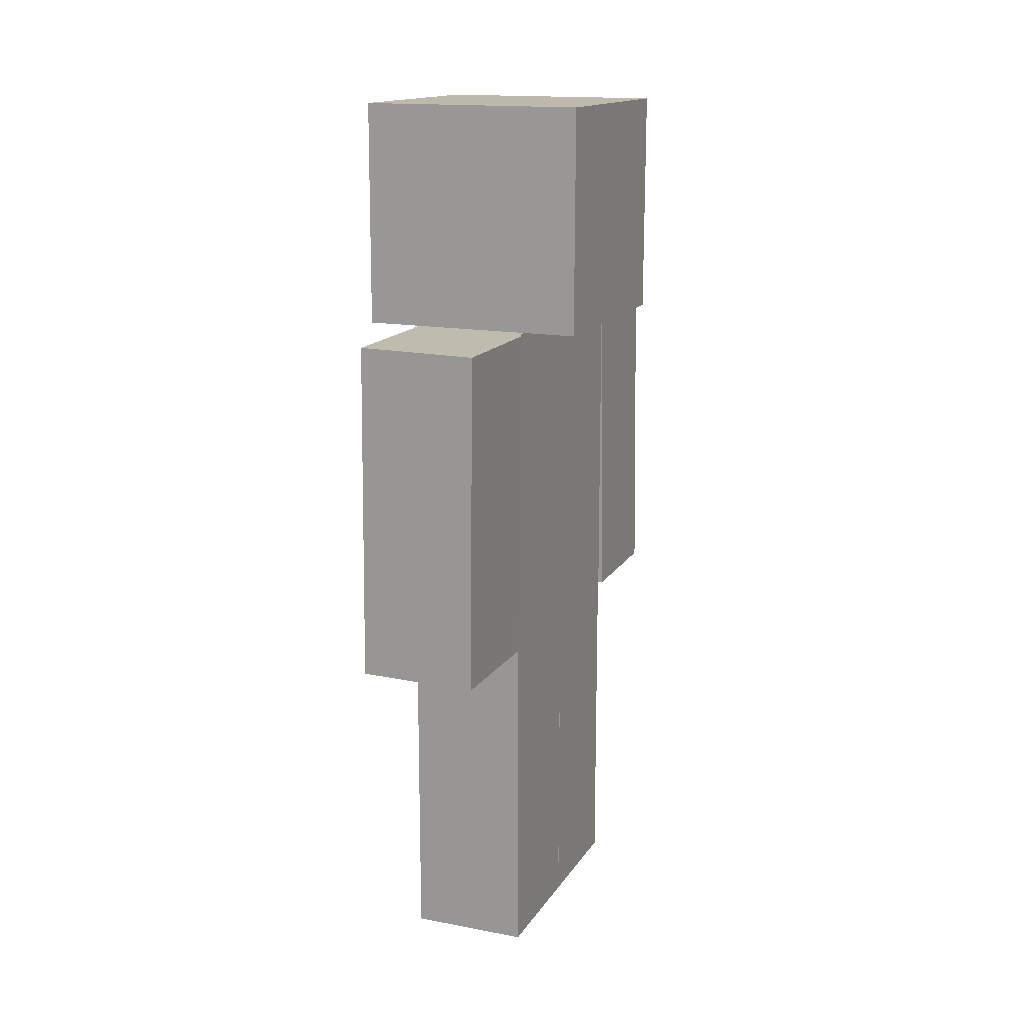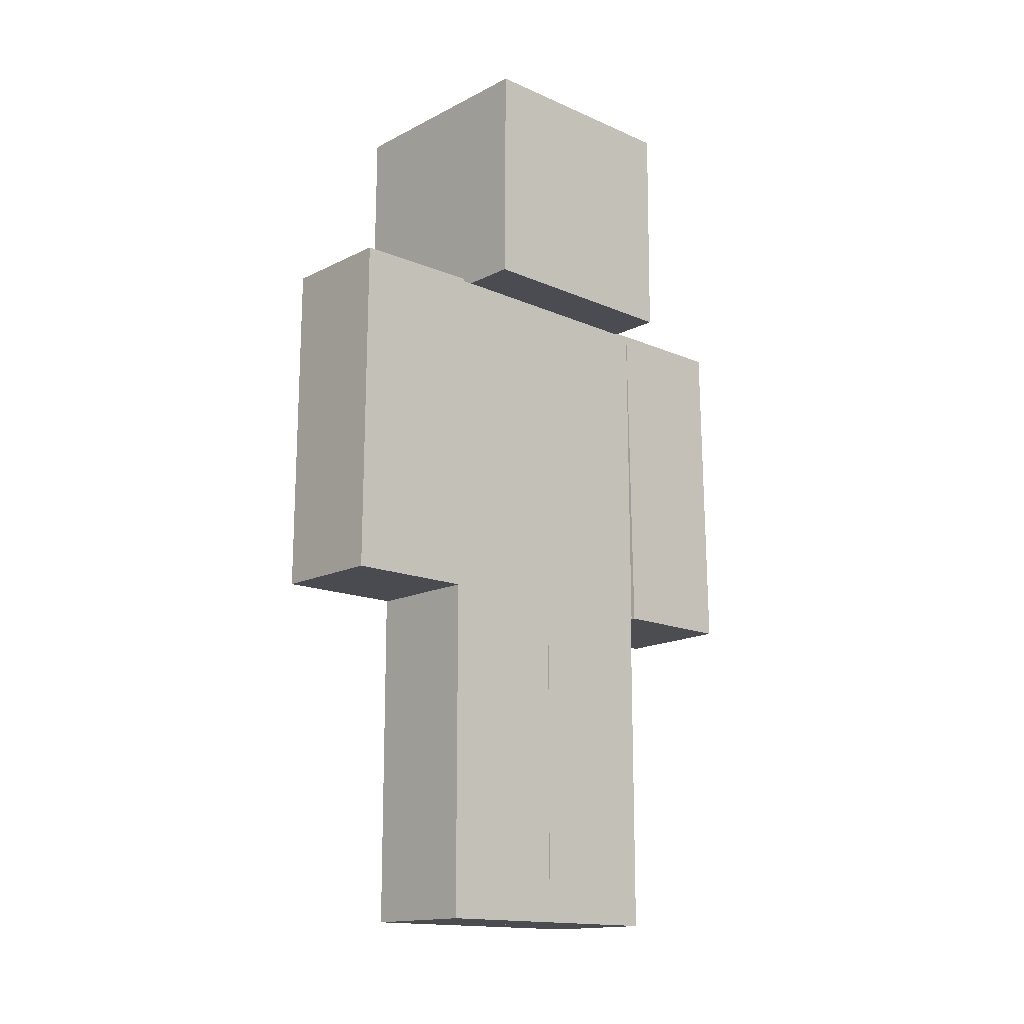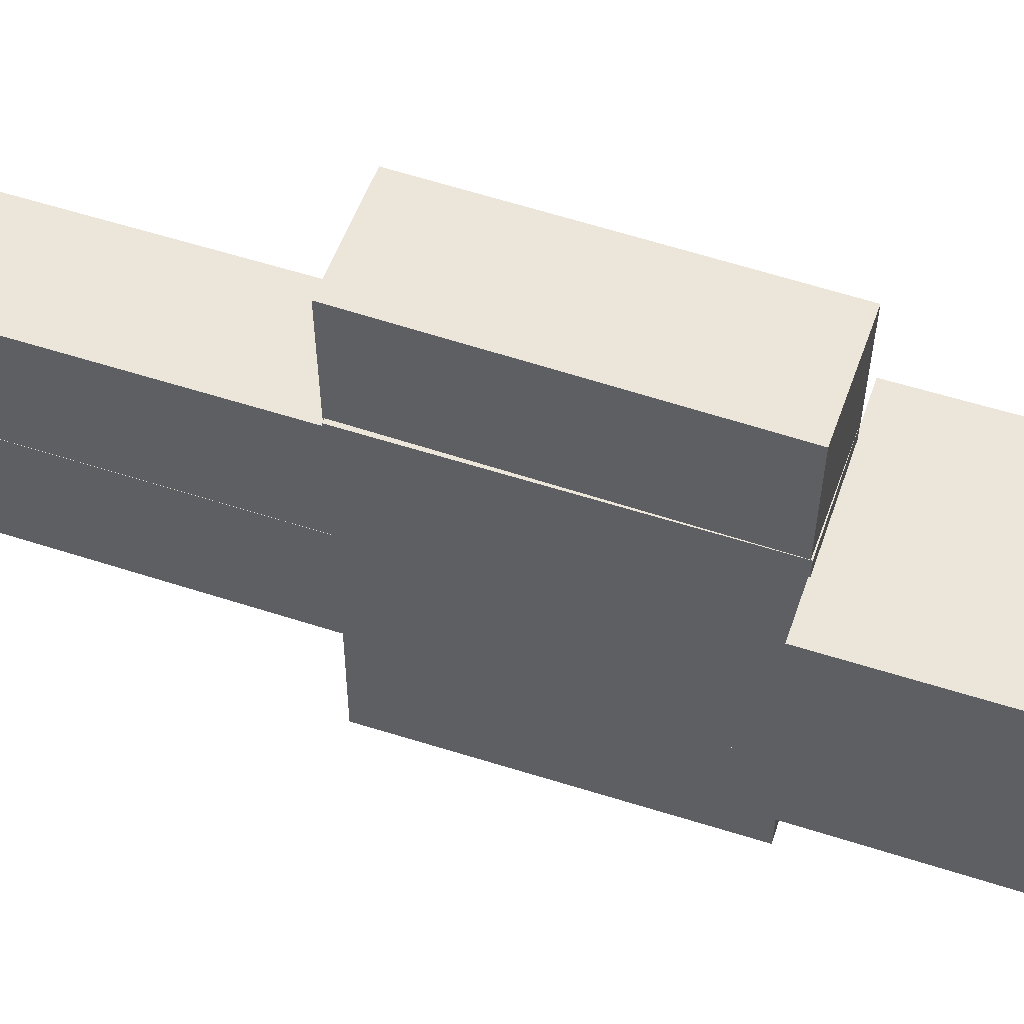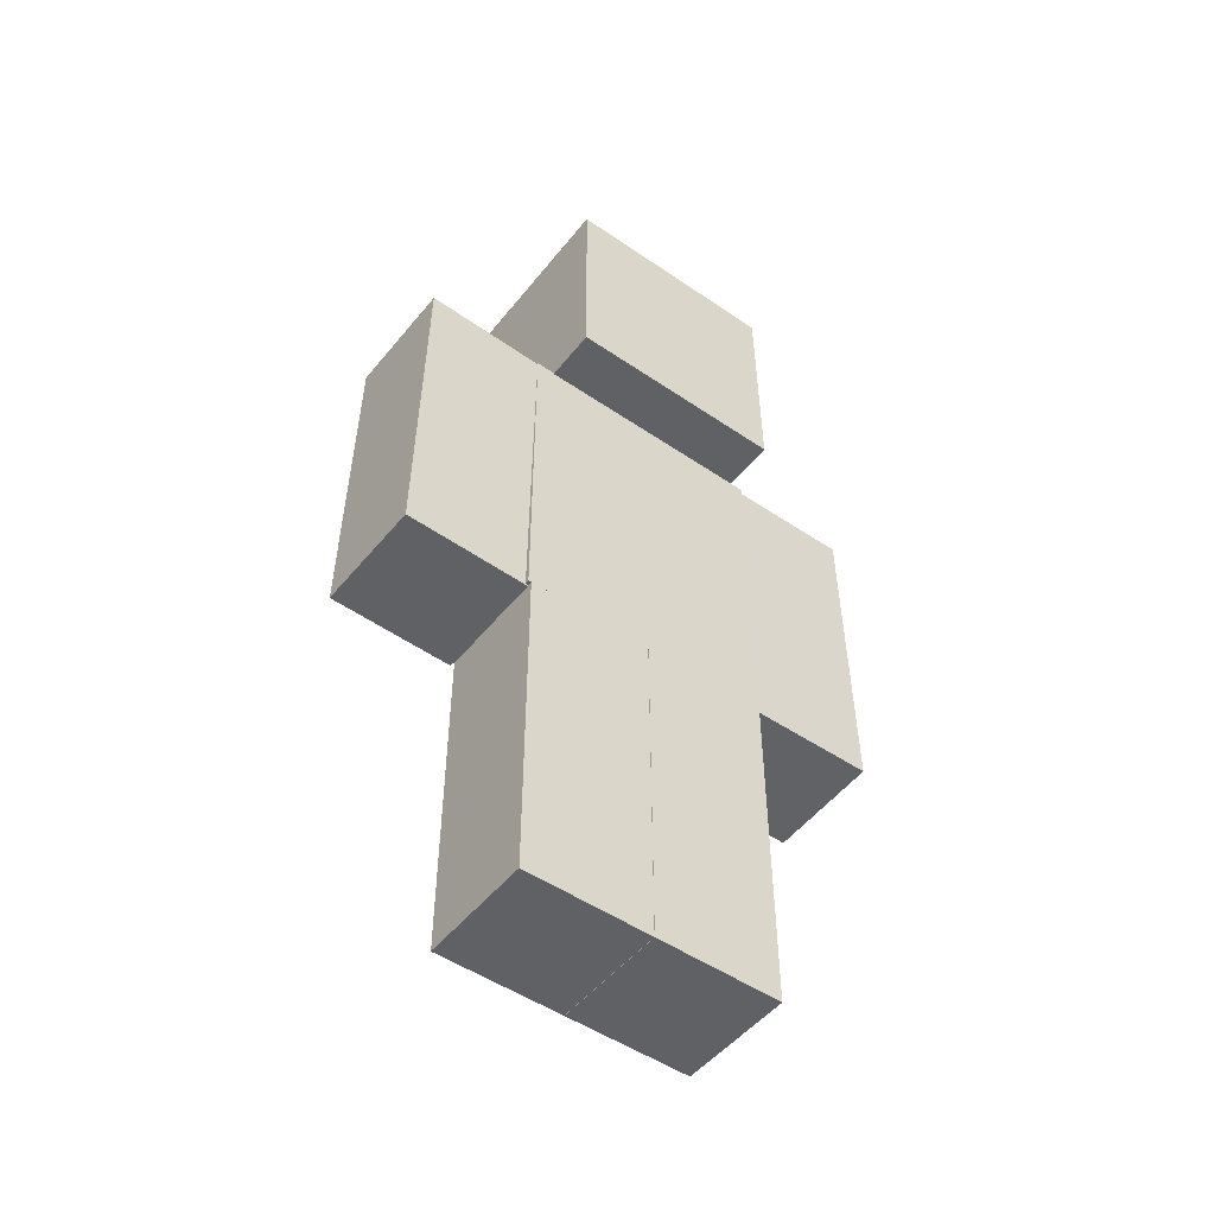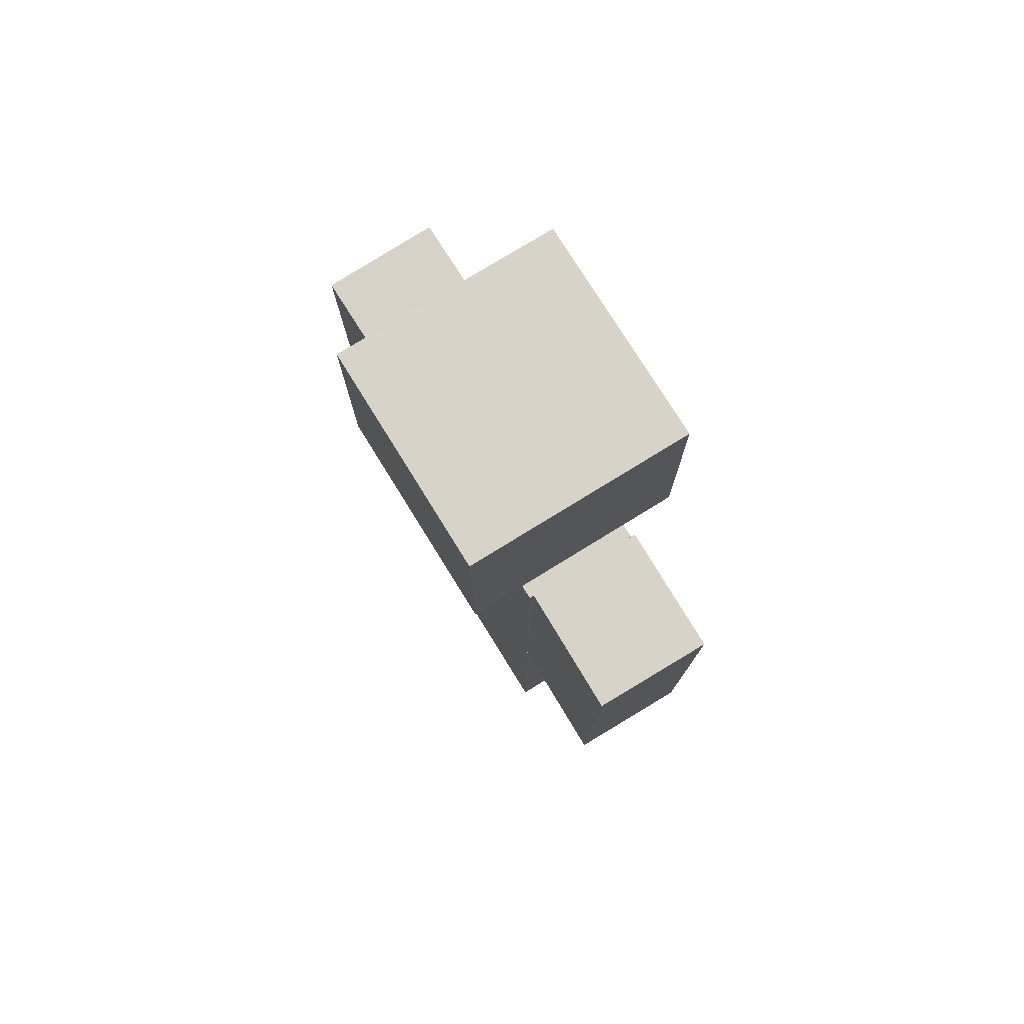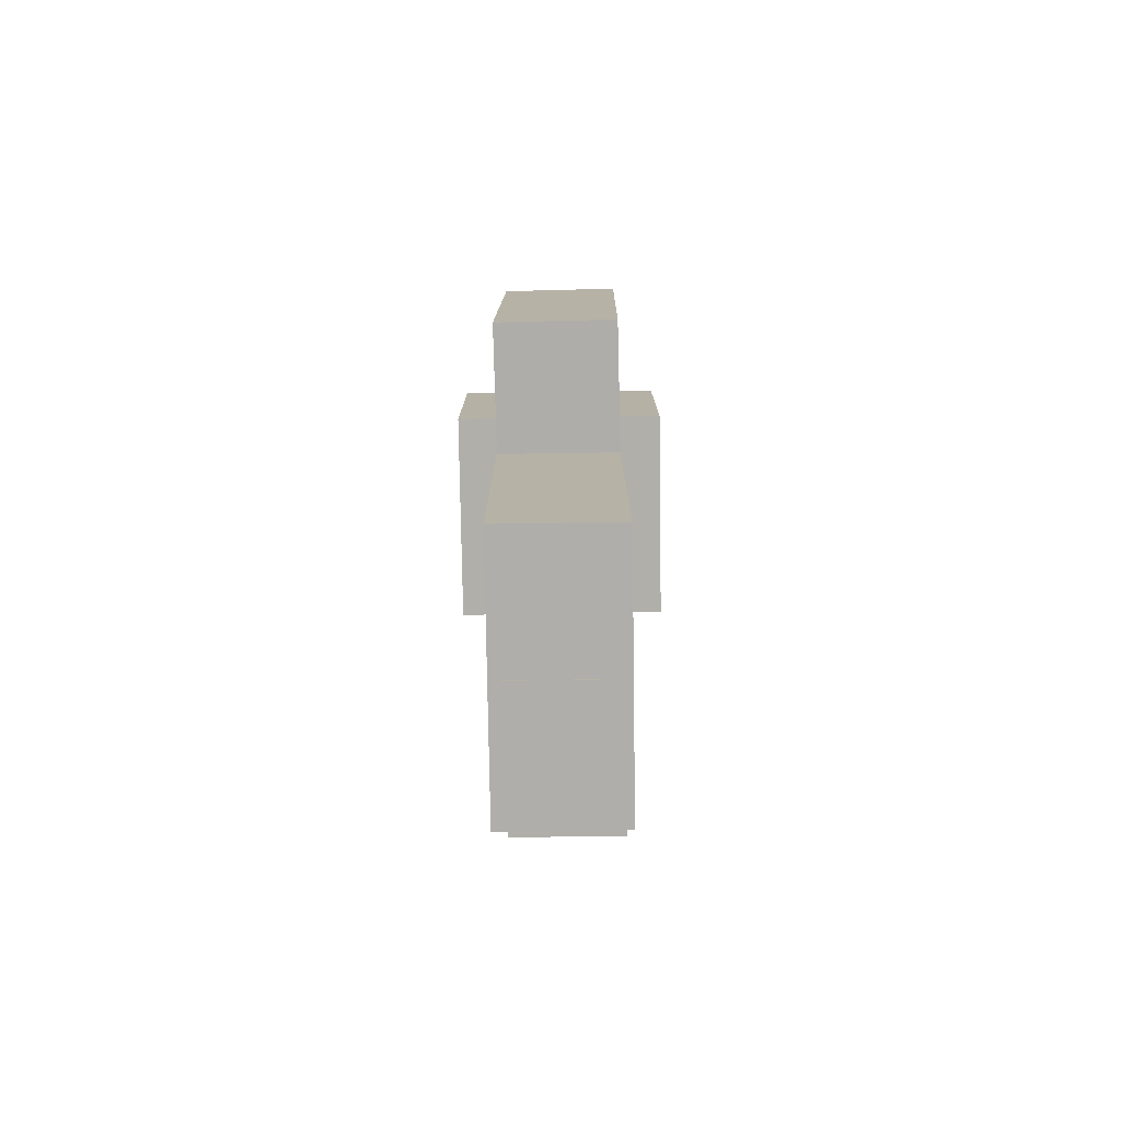
<metadata>
{"format":"obj","ext":"obj","renderer":"f3d","projection":"perspective","resolution":1024,"background":"white","views":[{"elev":15.5,"azim":-158.2,"up":"+Y"},{"elev":-15.2,"azim":-132.6,"up":"+Y"},{"elev":55.2,"azim":109.0,"up":"+Z"},{"elev":-50.0,"azim":52.9,"up":"+Y"},{"elev":76.6,"azim":148.3,"up":"+Y"},{"elev":-77.6,"azim":-179.1,"up":"+Y"}]}
</metadata>
<code>
g default
v -0.3902 4.608 -1.613
v -0.3987 4.61 -0.8053
v 0.3427 4.619 -0.7975
v 0.3512 4.617 -1.605
v -0.3646 2.479 -1.606
v -0.3731 2.482 -0.7984
v 0.3683 2.491 -0.7906
v 0.3768 2.488 -1.598
g polySurface1 Mesh
f 1 2 4
f 4 2 3
f 5 8 6
f 6 8 7
f 1 5 2
f 2 5 6
f 2 6 3
f 3 6 7
f 3 7 4
f 4 7 8
f 5 1 8
f 8 1 4
g default
v -0.3707 2.486 -0.8095
v -0.3707 2.486 -0.001877
v 0.3707 2.486 -0.001877
v 0.3707 2.486 -0.8095
v -0.3707 0.3573 -0.8095
v -0.3707 0.3573 -0.001876
v 0.3707 0.3573 -0.001877
v 0.3707 0.3573 -0.8095
g Mesh polySurface2
f 9 10 12
f 12 10 11
f 13 16 14
f 14 16 15
f 9 13 10
f 10 13 14
f 10 14 11
f 11 14 15
f 11 15 12
f 12 15 16
f 13 9 16
f 16 9 12
g default
v -0.3707 2.486 0.000321
v -0.3707 2.486 0.808
v 0.3707 2.486 0.808
v 0.3707 2.486 0.000321
v -0.3707 0.3573 0.000321
v -0.3707 0.3573 0.808
v 0.3707 0.3573 0.808
v 0.3707 0.3573 0.000321
g Mesh polySurface3
f 17 18 20
f 20 18 19
f 21 24 22
f 22 24 23
f 17 21 18
f 18 21 22
f 18 22 19
f 19 22 23
f 19 23 20
f 20 23 24
f 21 17 24
f 24 17 20
g default
v -0.3902 2.484 1.625
v -0.3987 2.482 0.8174
v 0.3427 2.473 0.8096
v 0.3512 2.476 1.617
v -0.3646 4.613 1.618
v -0.3731 4.61 0.8106
v 0.3683 4.601 0.8028
v 0.3768 4.604 1.61
g Mesh polySurface4
f 25 26 28
f 28 26 27
f 29 32 30
f 30 32 31
f 25 29 26
f 26 29 30
f 26 30 27
f 27 30 31
f 27 31 28
f 28 31 32
f 29 25 32
f 32 25 28
g default
v -0.3707 4.61 -0.8043
v -0.3707 4.61 0.8272
v 0.3707 4.61 0.8272
v 0.3707 4.61 -0.8043
v -0.3707 2.482 -0.8043
v -0.3707 2.482 0.8272
v 0.3707 2.482 0.8272
v 0.3707 2.482 -0.8043
g Mesh polySurface5
f 33 34 36
f 36 34 35
f 37 40 38
f 38 40 39
f 33 37 34
f 34 37 38
f 34 38 35
f 35 38 39
f 35 39 36
f 36 39 40
f 37 33 40
f 40 33 36
g default
v 0.7108 4.602 0.7061
v 0.7108 6.023 0.7155
v -0.7108 6.023 0.7155
v -0.7108 4.602 0.7061
v 0.7108 4.611 -0.7155
v 0.7108 6.033 -0.7061
v -0.7108 6.033 -0.7061
v -0.7108 4.611 -0.7155
v 0.7108 4.602 0.7061
v 0.7108 6.023 0.7155
v -0.7108 6.023 0.7155
v -0.7108 4.602 0.7061
g Mesh polySurface6
f 51 43 52
f 43 44 52
f 45 48 46
f 46 48 47
f 41 45 42
f 42 45 46
f 42 46 43
f 43 46 47
f 43 47 44
f 44 47 48
f 45 41 48
f 48 41 44
f 49 50 52
f 52 50 51
f 52 44 49
f 44 41 49
f 50 42 51
f 42 43 51
f 49 41 50
f 41 42 50

</code>
